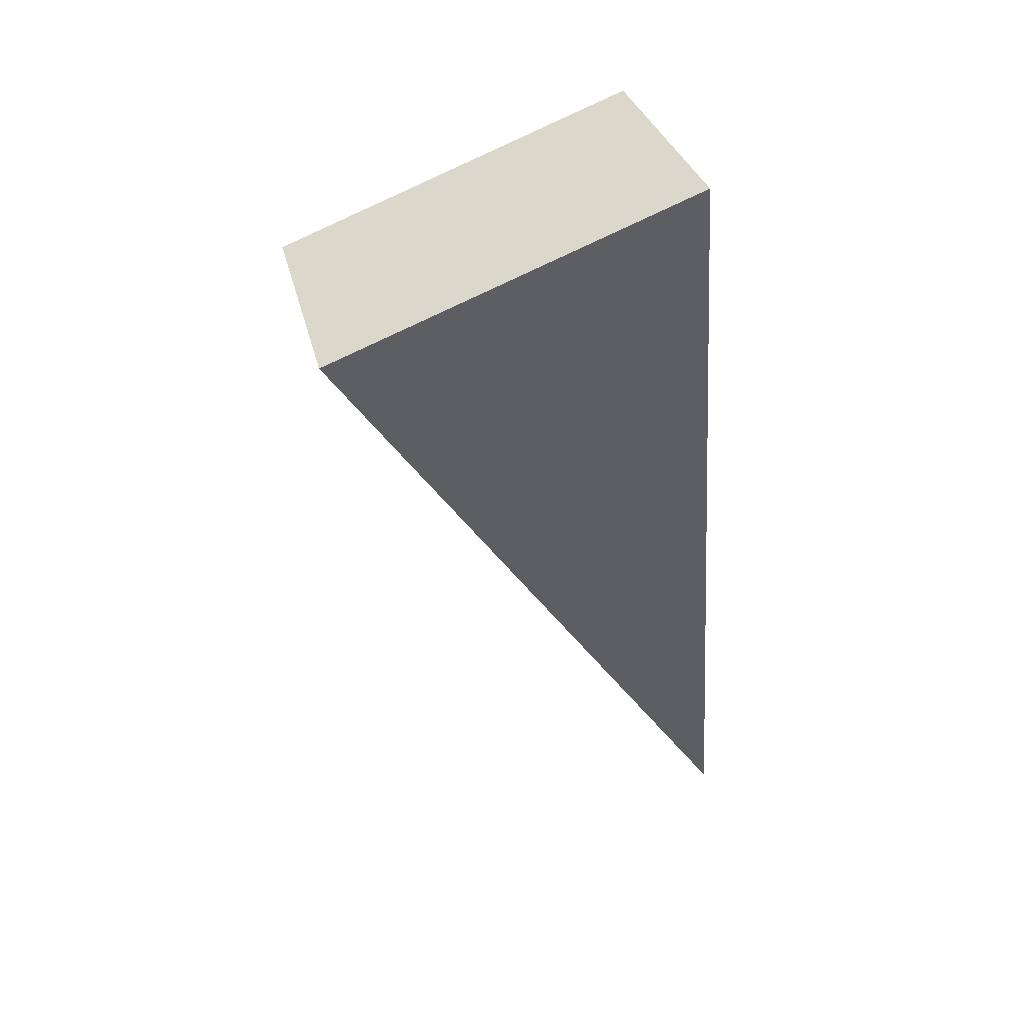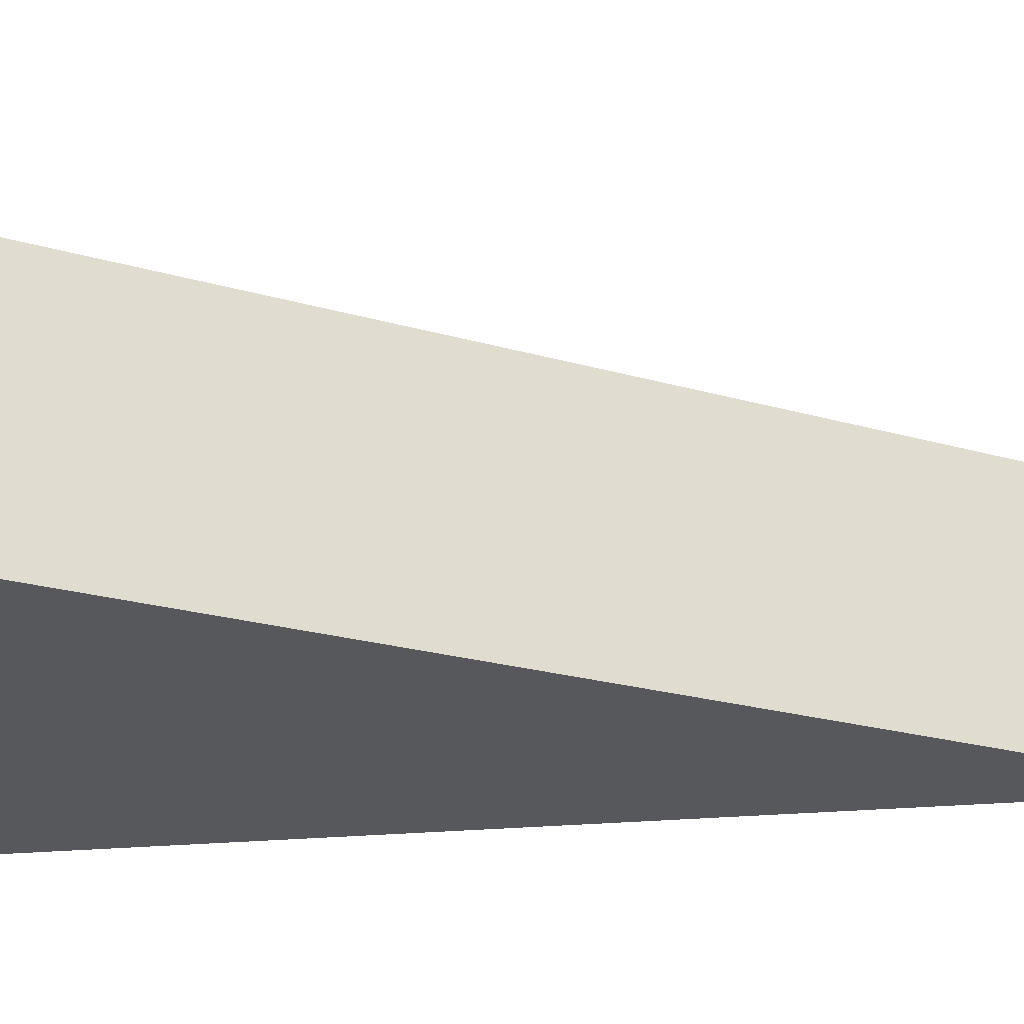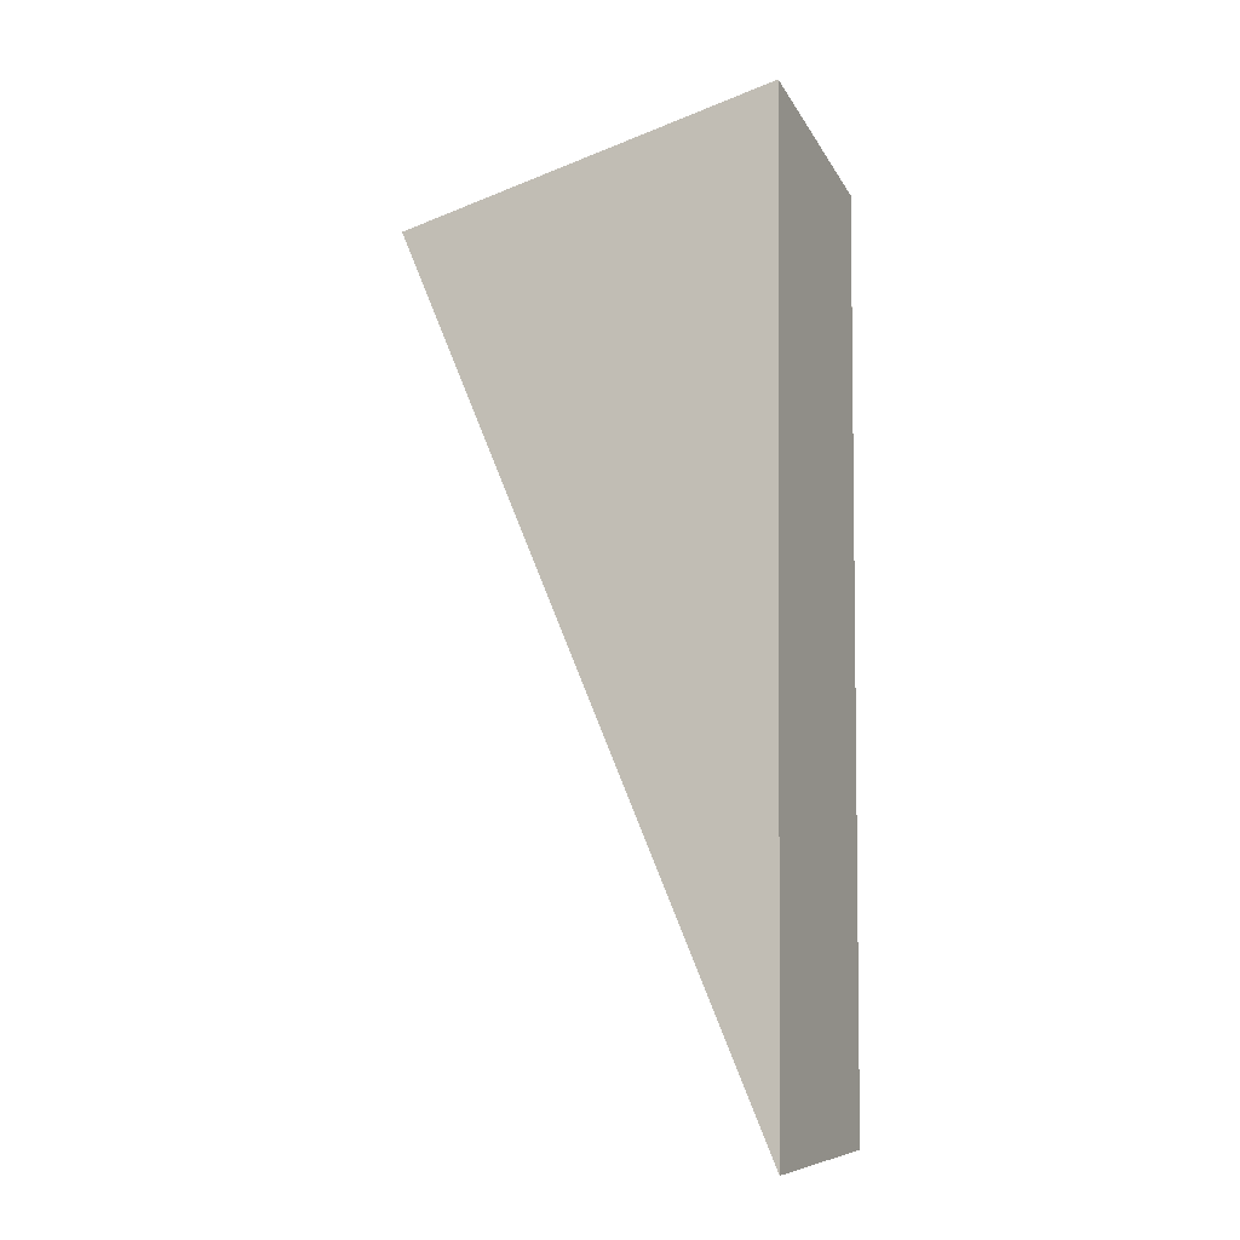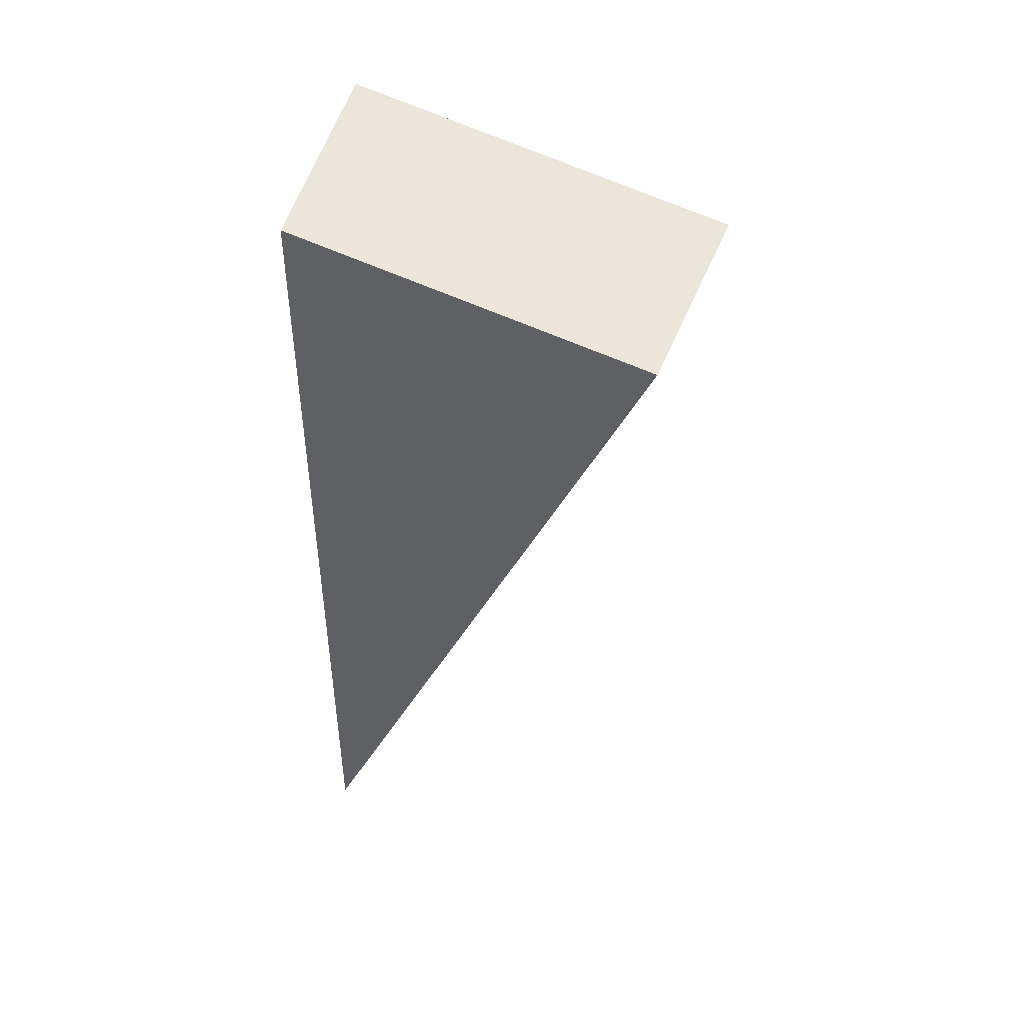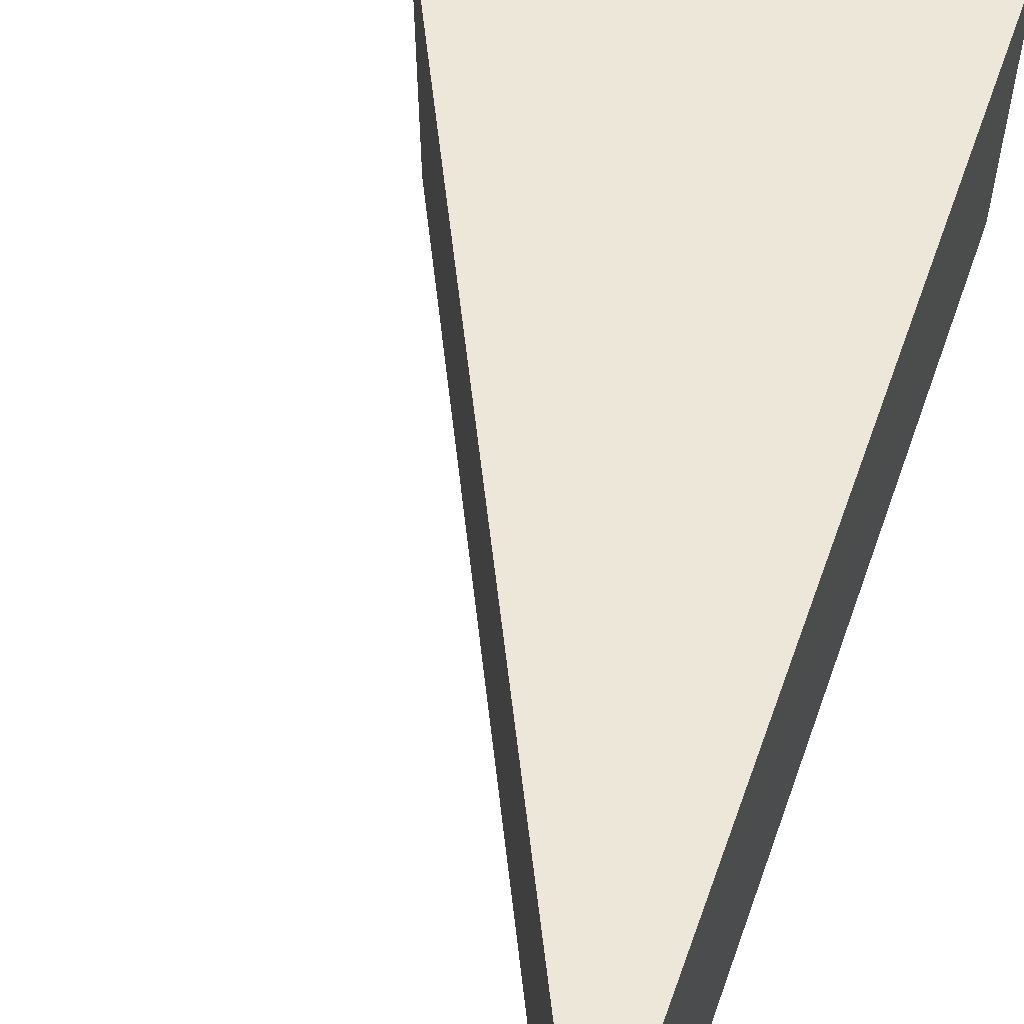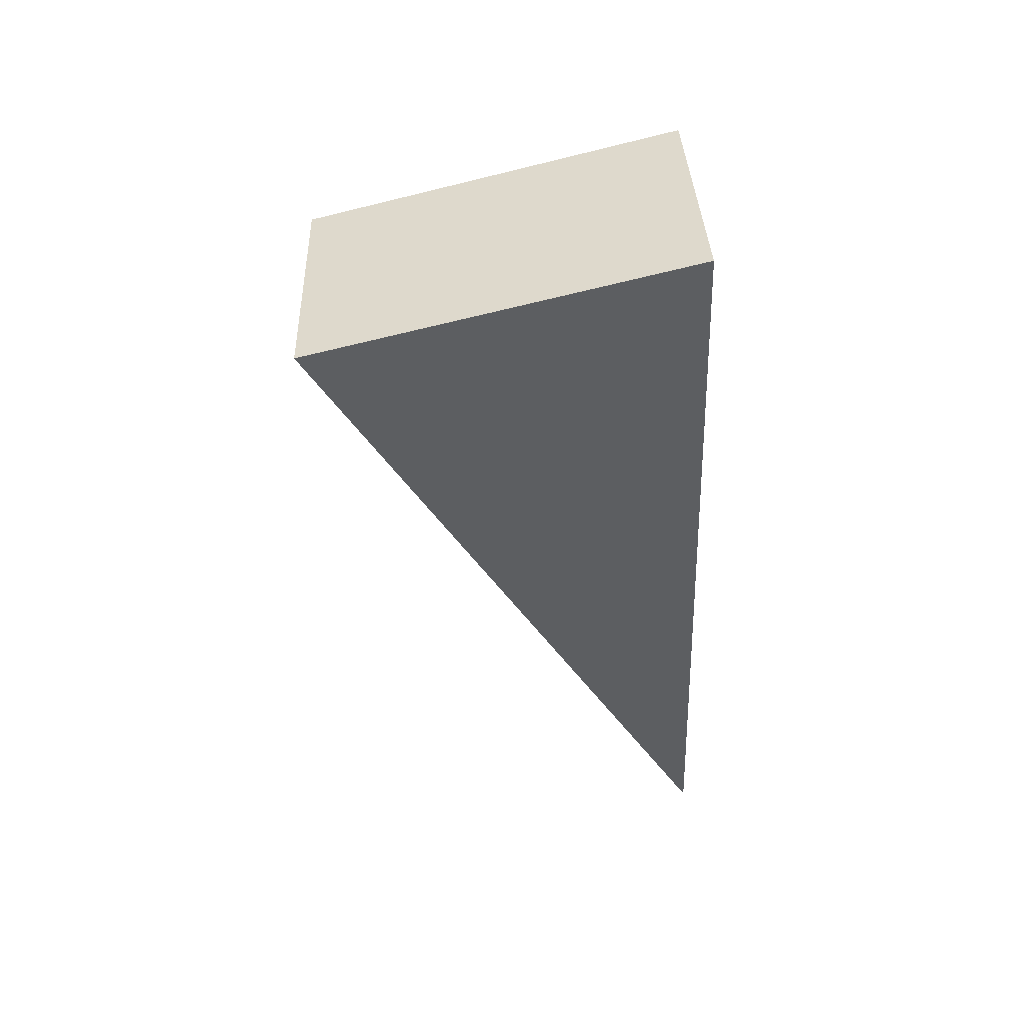
<metadata>
{"format":"obj","ext":"obj","renderer":"f3d","projection":"perspective","resolution":1024,"background":"white","views":[{"elev":53.4,"azim":159.2,"up":"+Z"},{"elev":-31.2,"azim":85.3,"up":"+Y"},{"elev":-7.1,"azim":-156.3,"up":"+Z"},{"elev":40.3,"azim":16.7,"up":"+Z"},{"elev":55.3,"azim":-160.0,"up":"+Y"},{"elev":58.2,"azim":174.3,"up":"+Z"}]}
</metadata>
<code>
v 2.126 0.1524 2.707
v 2.123 0.1524 2.707
v 2.123 0.1533 2.699
v 2.123 0.1552 2.699
v 2.123 0.1533 2.699
v 2.123 0.1524 2.707
v 2.123 0.1542 2.708
v 2.123 0.1542 2.708
v 2.123 0.1524 2.707
v 2.126 0.1524 2.707
v 2.126 0.1542 2.707
v 2.126 0.1542 2.707
v 2.126 0.1524 2.707
v 2.123 0.1533 2.699
v 2.123 0.1552 2.699
v 2.123 0.1552 2.699
v 2.123 0.1542 2.708
v 2.126 0.1542 2.707
f 1 2 3
f 4 5 6
f 4 6 7
f 8 9 10
f 8 10 11
f 12 13 14
f 12 14 15
f 16 17 18

</code>
